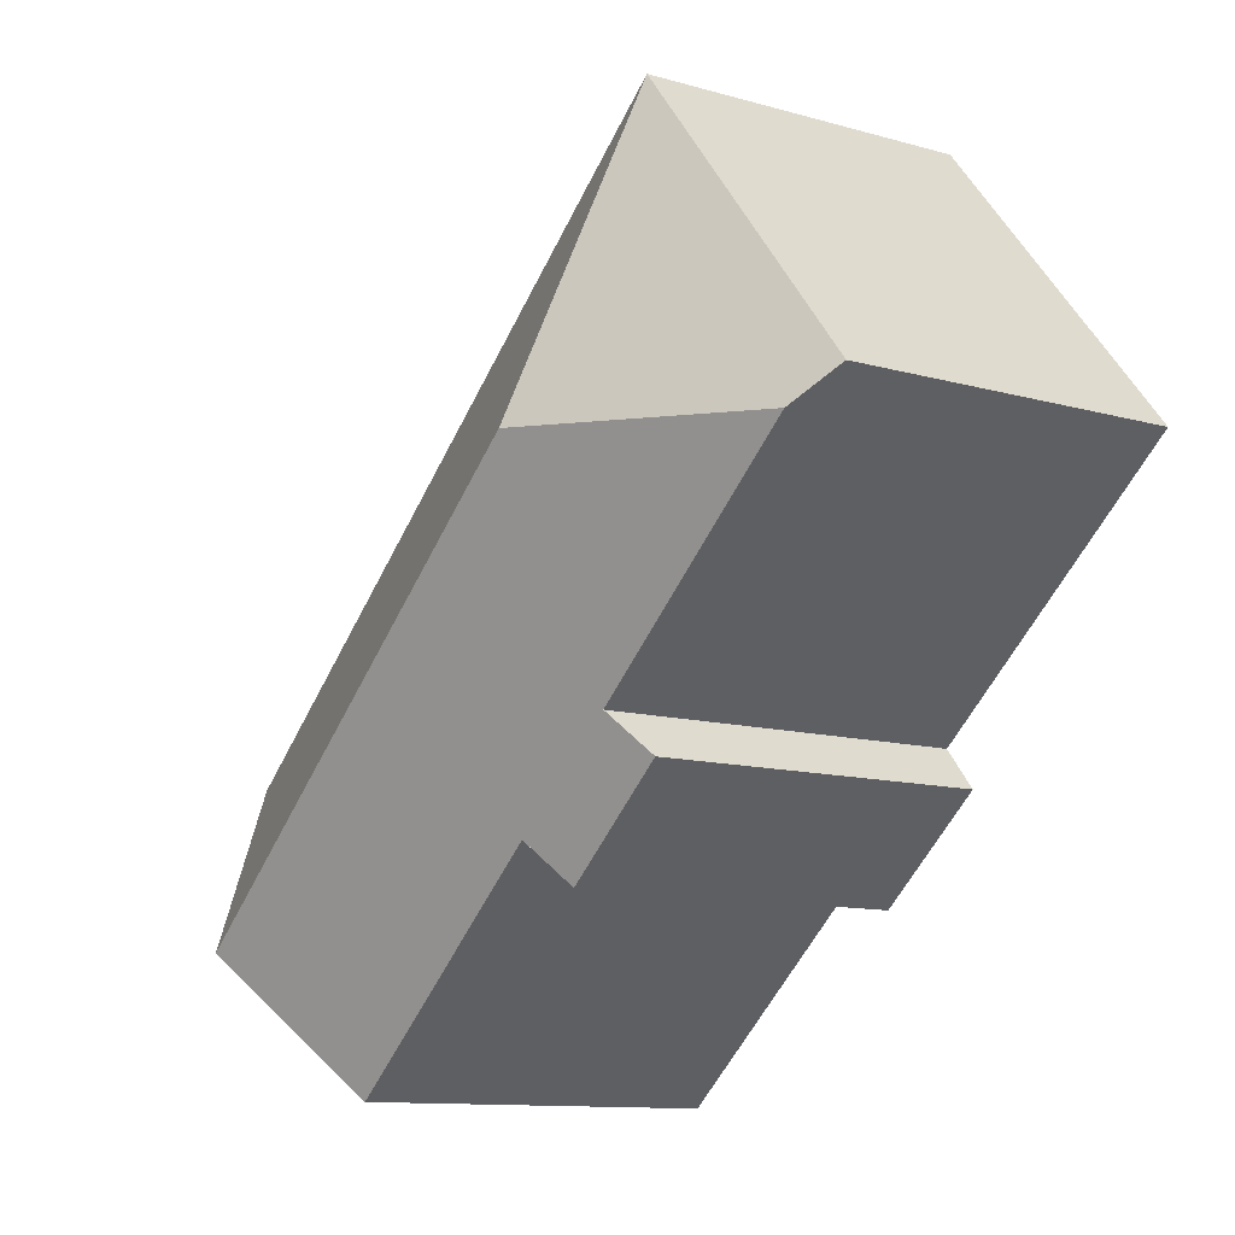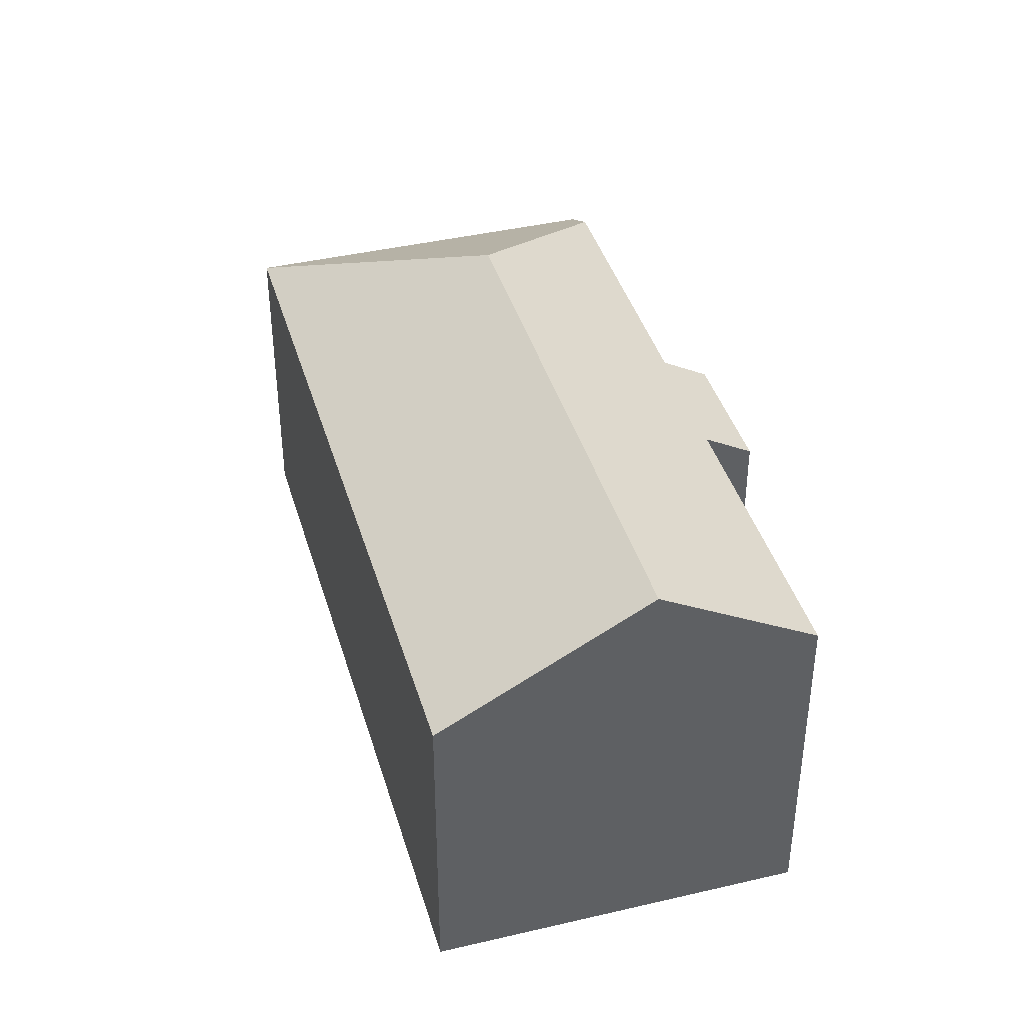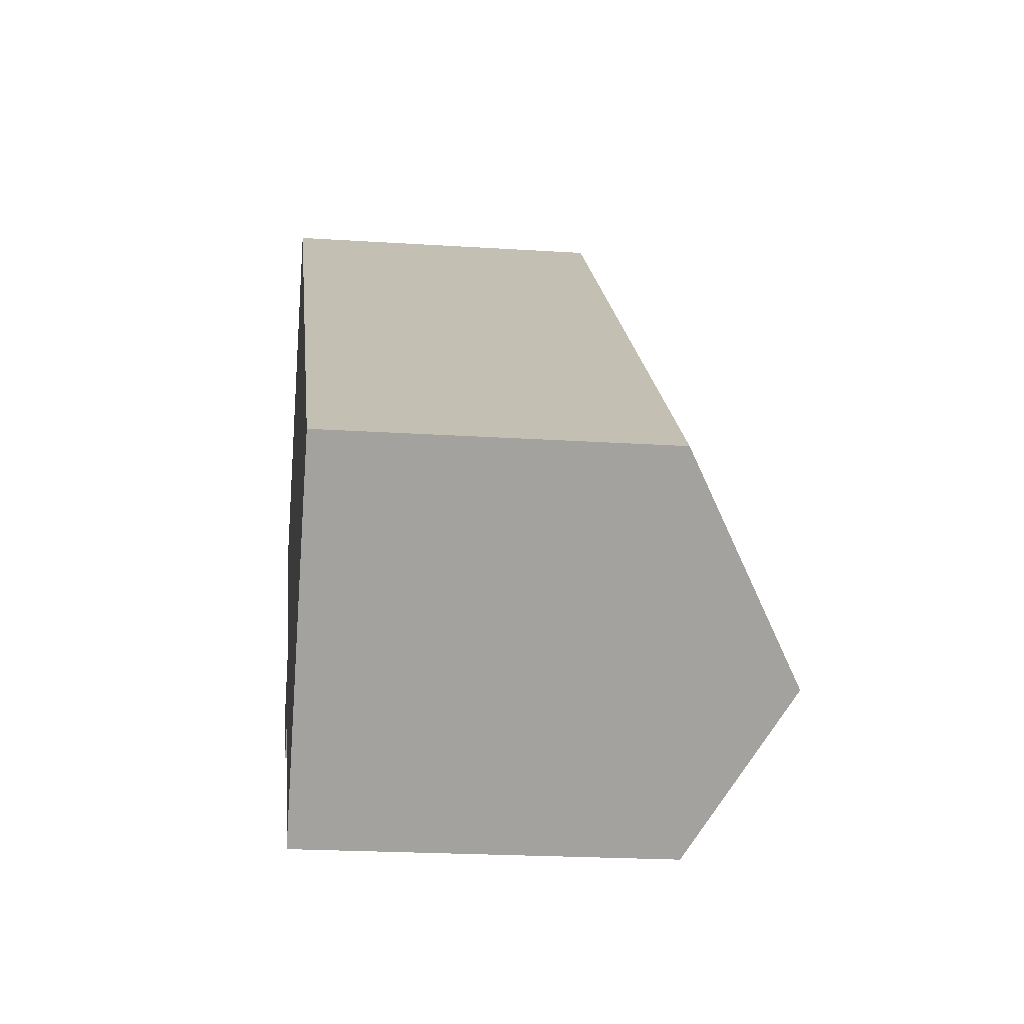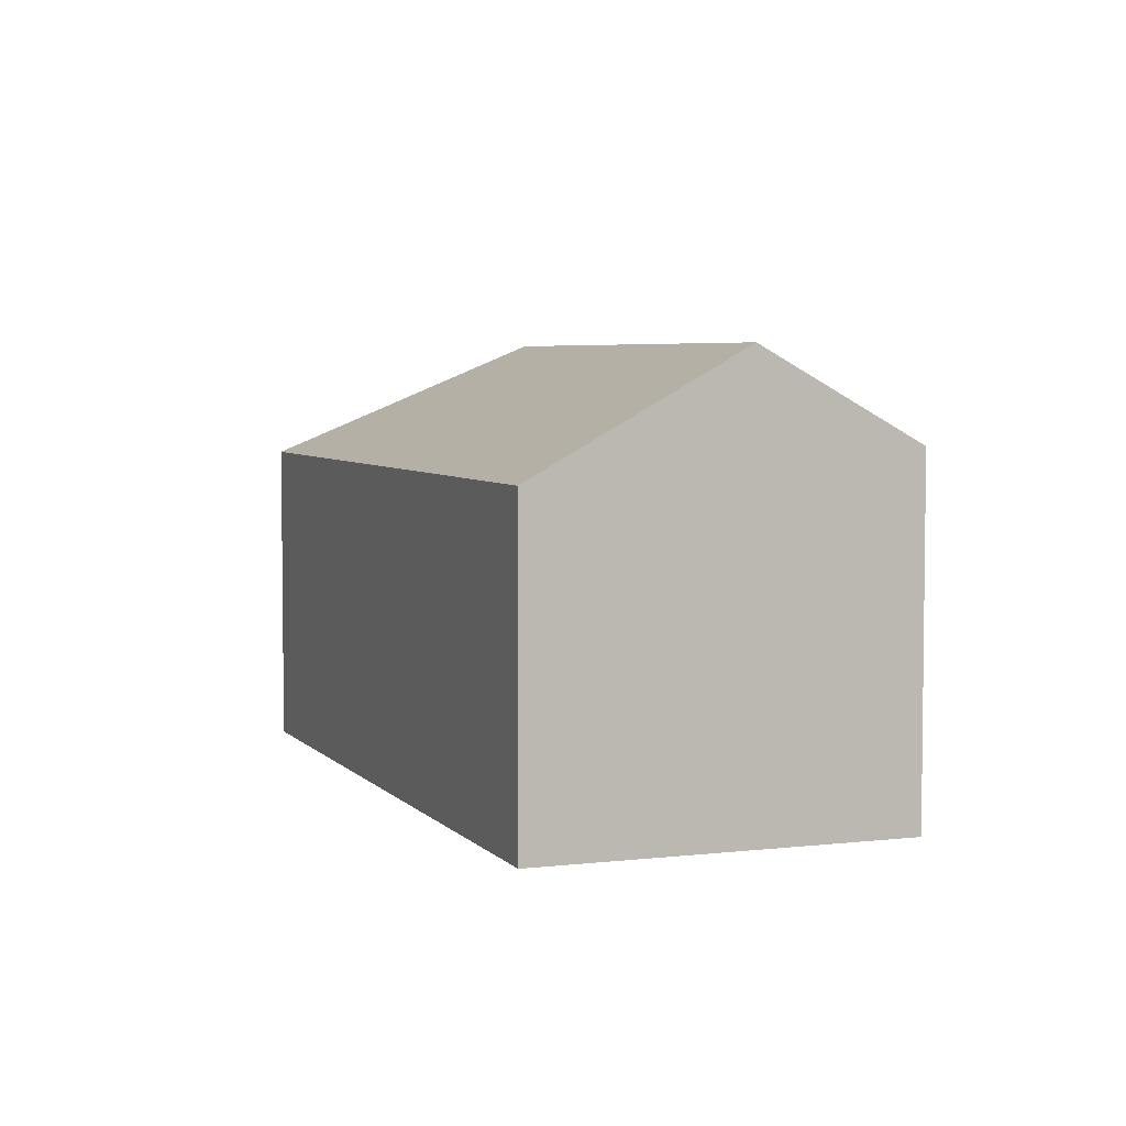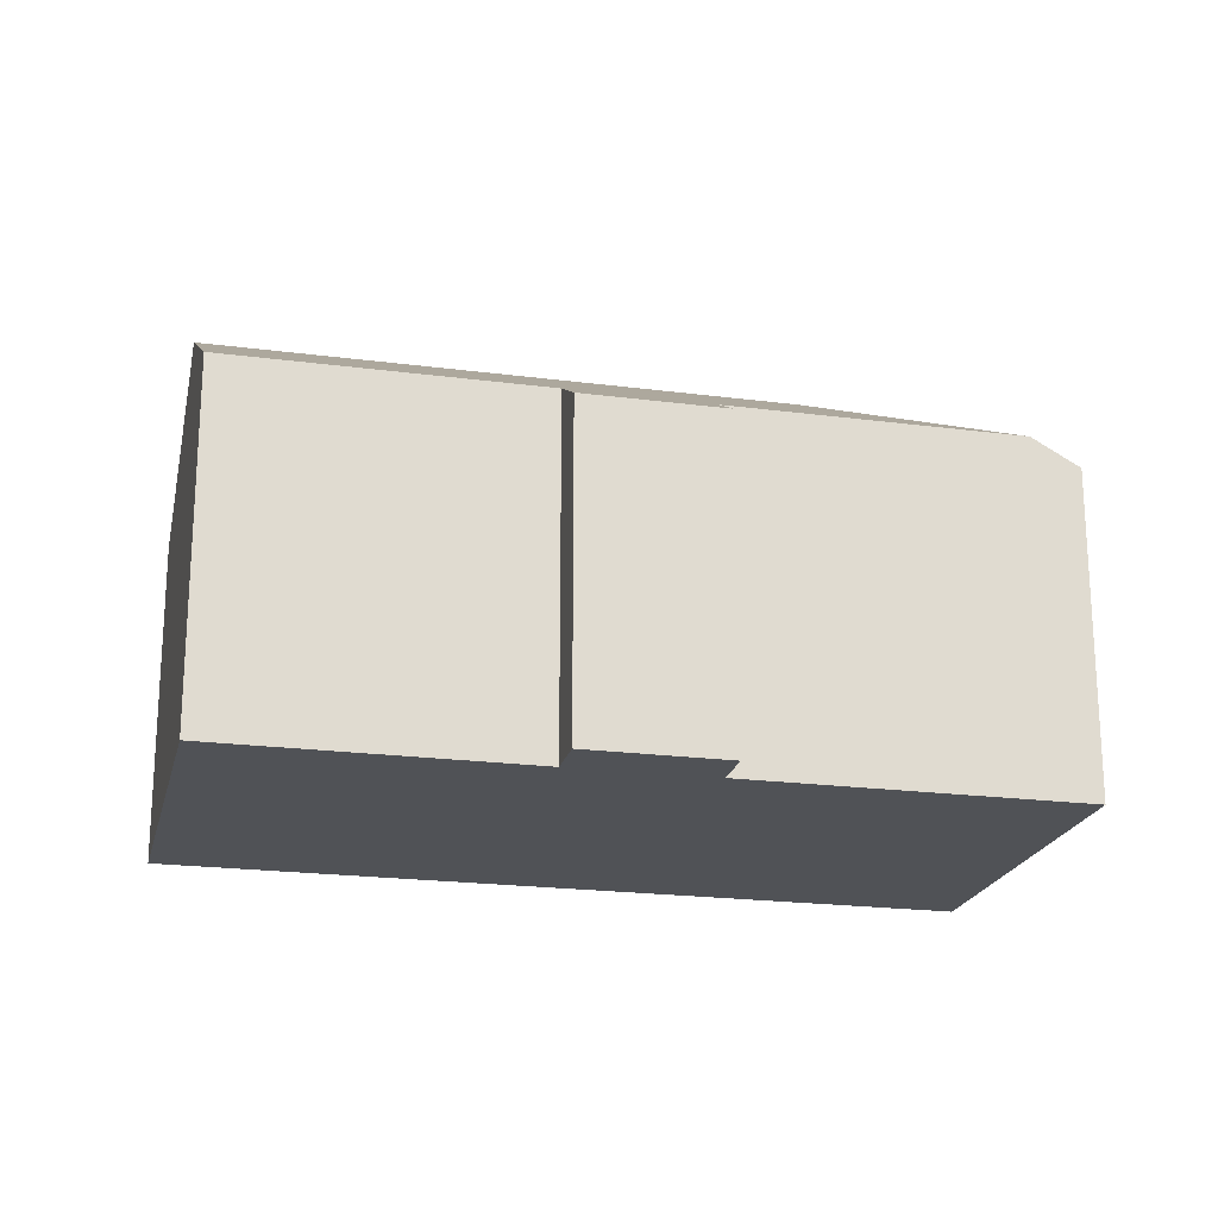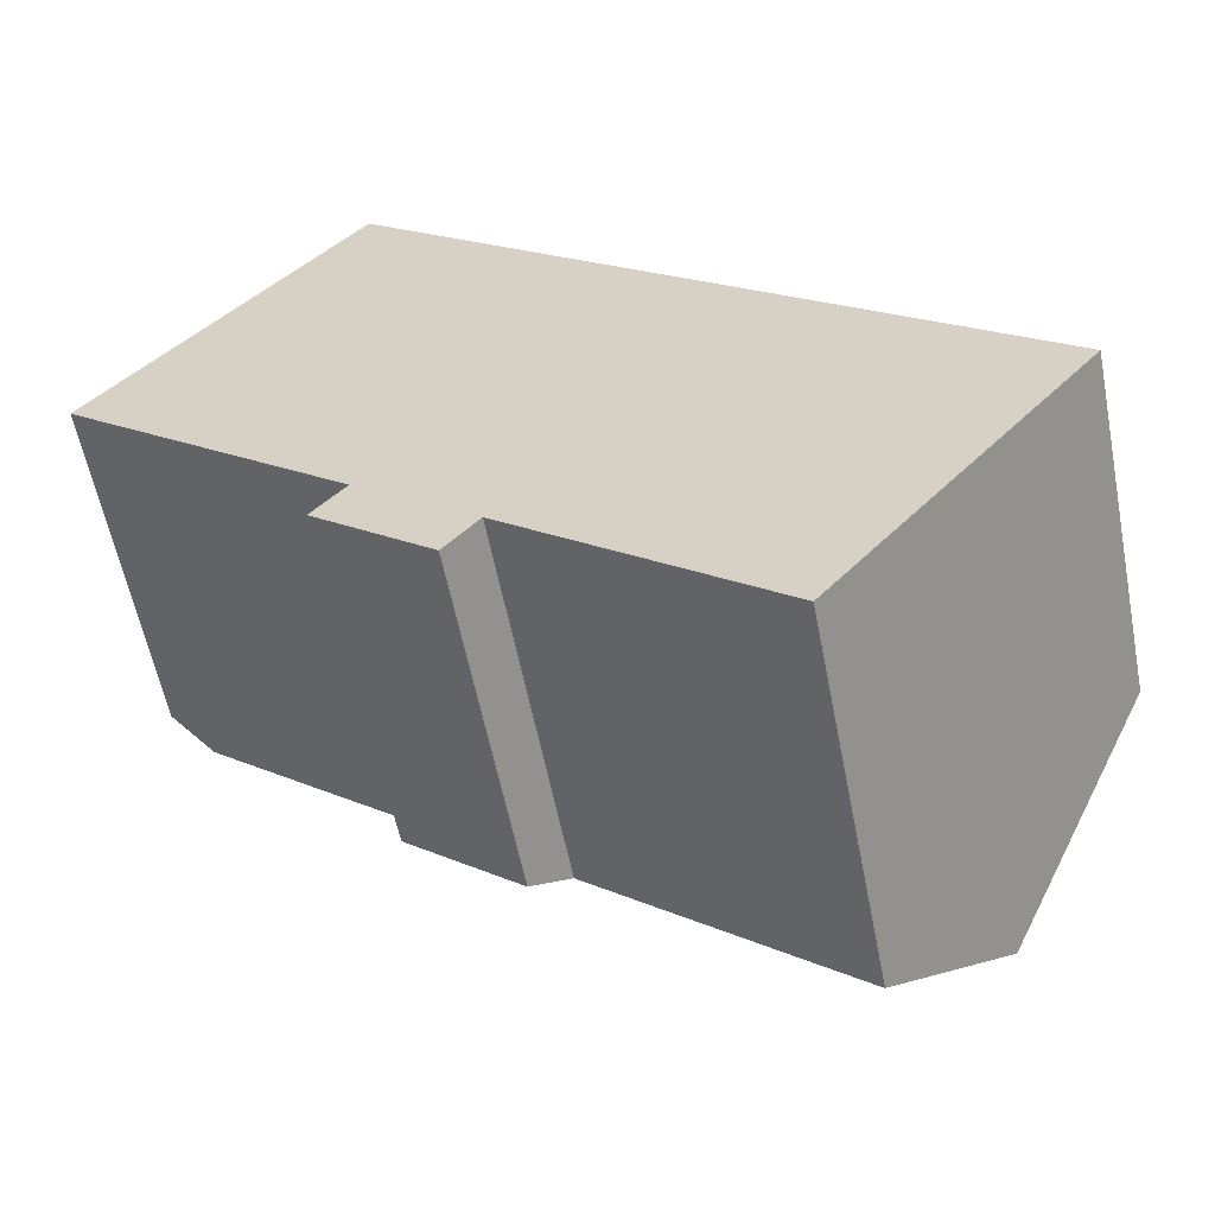
<metadata>
{"format":"obj","ext":"obj","renderer":"f3d","projection":"perspective","resolution":1024,"background":"white","views":[{"elev":-11.3,"azim":-124.8,"up":"+Z"},{"elev":40.7,"azim":113.4,"up":"+Y"},{"elev":-21.7,"azim":83.5,"up":"+Z"},{"elev":4.8,"azim":108.7,"up":"+Y"},{"elev":-21.0,"azim":-153.8,"up":"+Y"},{"elev":-58.4,"azim":11.1,"up":"+Z"}]}
</metadata>
<code>
v  16.21 9.837 -8.467
v  5.95 7.184 6.239
v  19.29 7.183 -4.723
v  6.126 9.837 -0.177
v  5.459 7.184 6.642
v  5.256 7.184 -5.733
v  8.448 7.807 -6.885
v  7.726 7.184 -7.764
v  13.86 7.807 -11.33
v  5.949 7.782 -4.89
v  0.843 7.782 -0.693
v  0.353 7.434 -0.29
v  0 7.184 4.399e-16
v  0 0 0
v  5.459 -4.067e-16 6.642
v  5.949 2.994e-16 -4.89
v  5.256 3.51e-16 -5.733
v  19.29 2.892e-16 -4.723
v  5.95 -3.82e-16 6.239
v  13.86 6.938e-16 -11.33
v  16.21 5.185e-16 -8.467
v  8.448 4.216e-16 -6.885
v  7.726 4.754e-16 -7.764
v  0.353 1.776e-17 -0.29
v  0.843 4.243e-17 -0.693
g defaultobject
f 1 2 3
f 2 1 4
f 2 4 5
f 6 7 8
f 7 1 9
f 1 7 6
f 1 6 10
f 1 10 4
f 4 10 11
f 12 4 11
f 4 12 13
f 4 13 5
f 14 5 13
f 5 14 15
f 6 16 10
f 16 6 17
f 15 2 5
f 2 15 3
f 3 15 18
f 18 15 19
f 18 1 3
f 1 18 9
f 9 18 20
f 20 18 21
f 22 8 7
f 8 22 23
f 20 7 9
f 7 20 22
f 23 6 8
f 6 23 17
f 16 11 10
f 11 16 12
f 12 16 13
f 13 16 24
f 13 24 14
f 24 16 25
f 19 21 18
f 21 19 20
f 20 19 22
f 22 19 23
f 23 19 16
f 16 19 25
f 25 19 15
f 25 15 24
f 24 15 14
f 17 23 16

</code>
